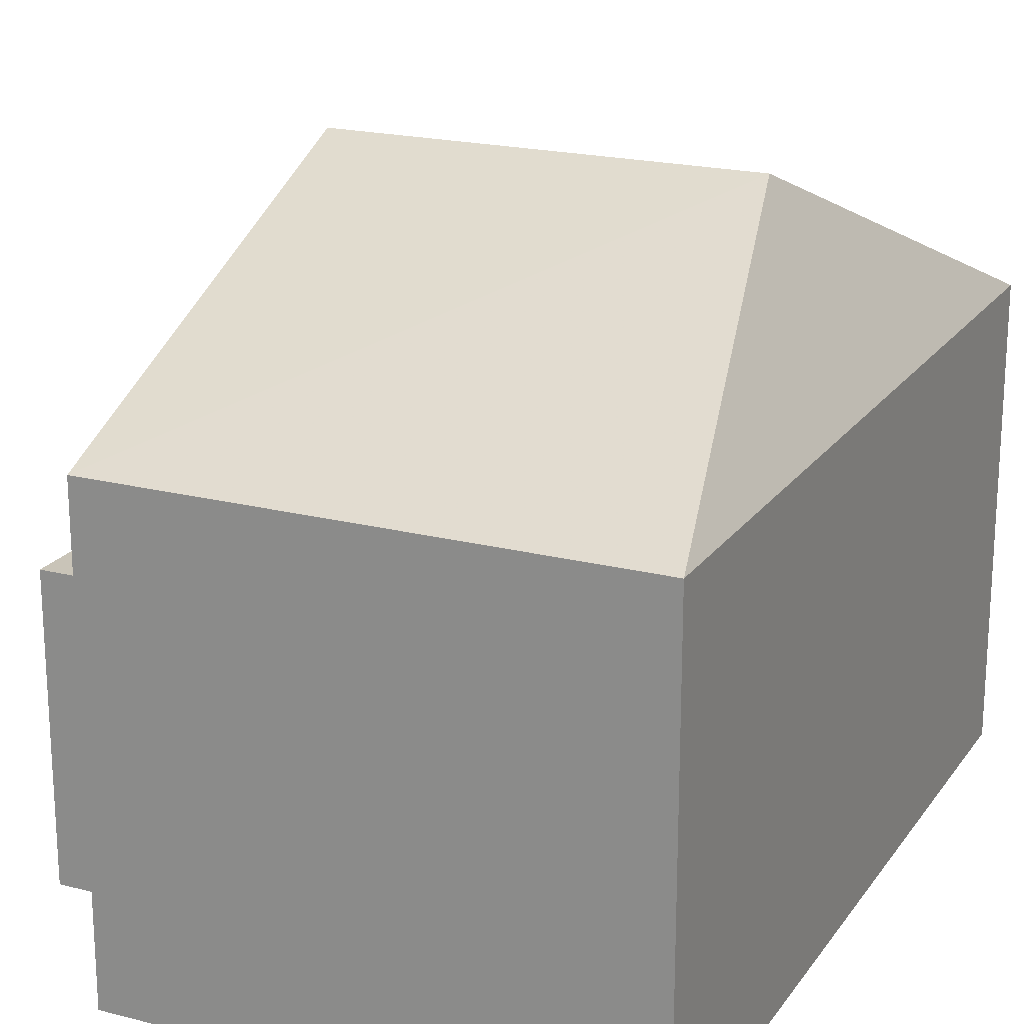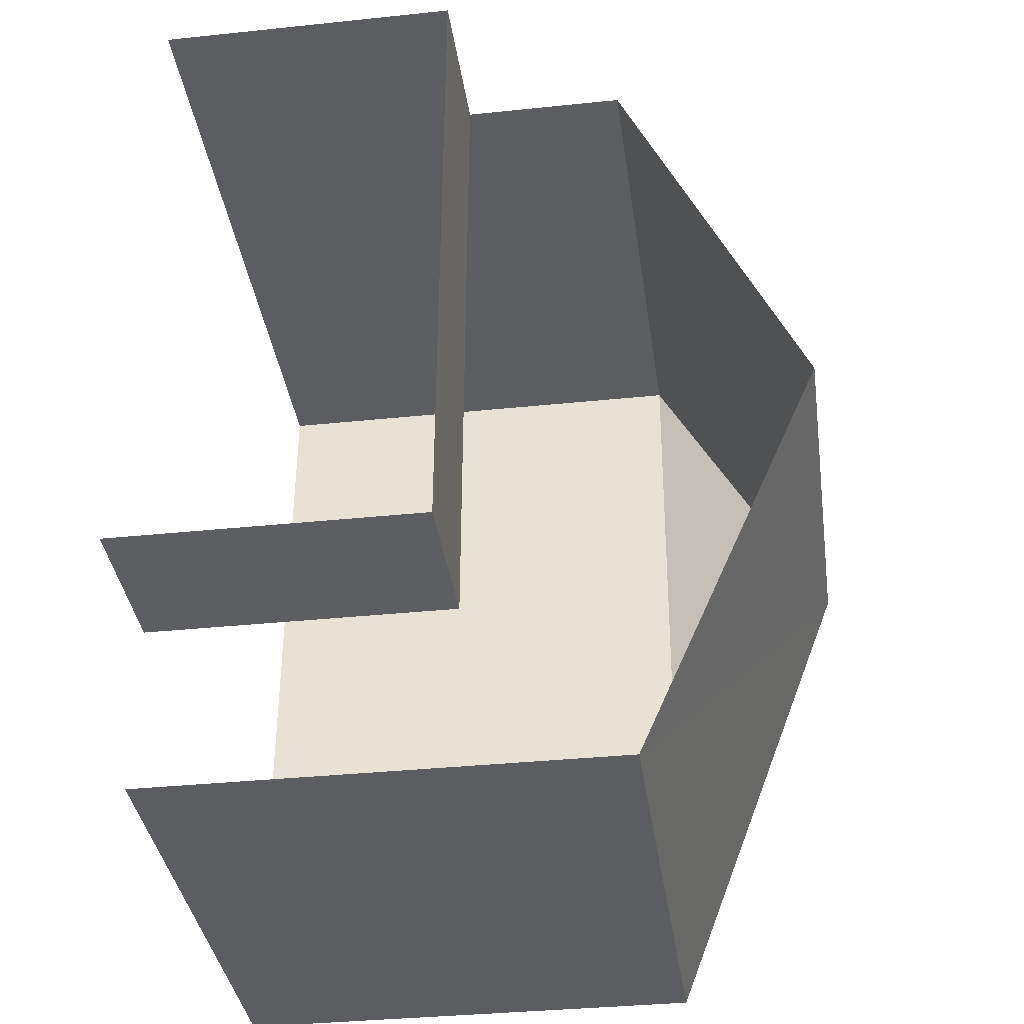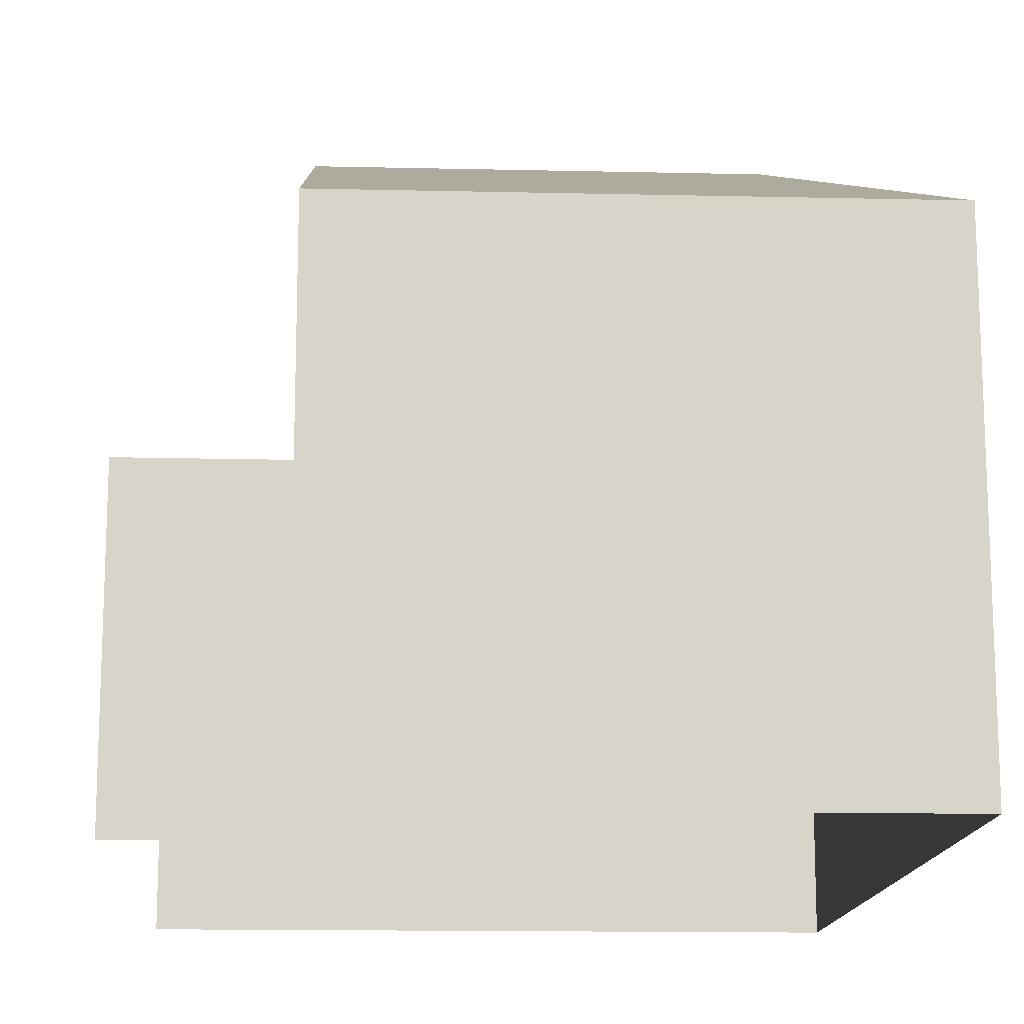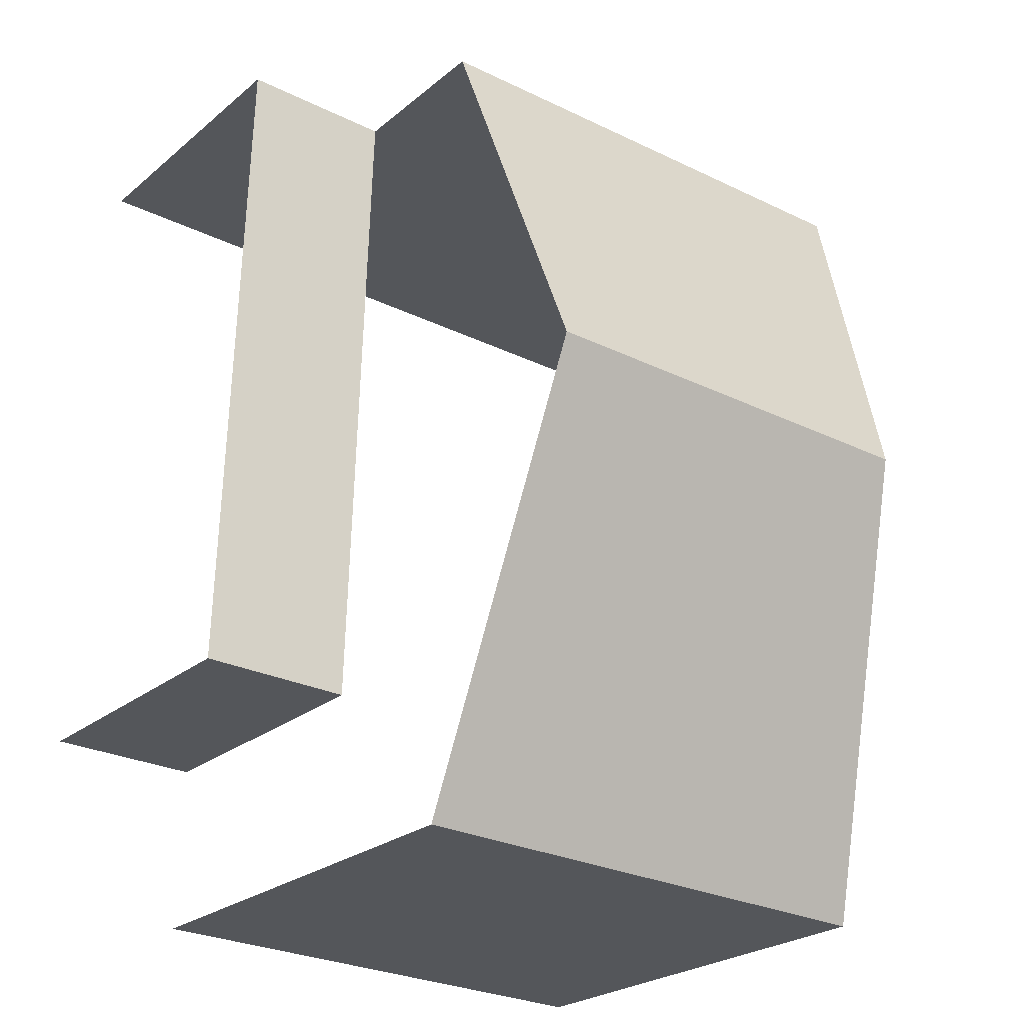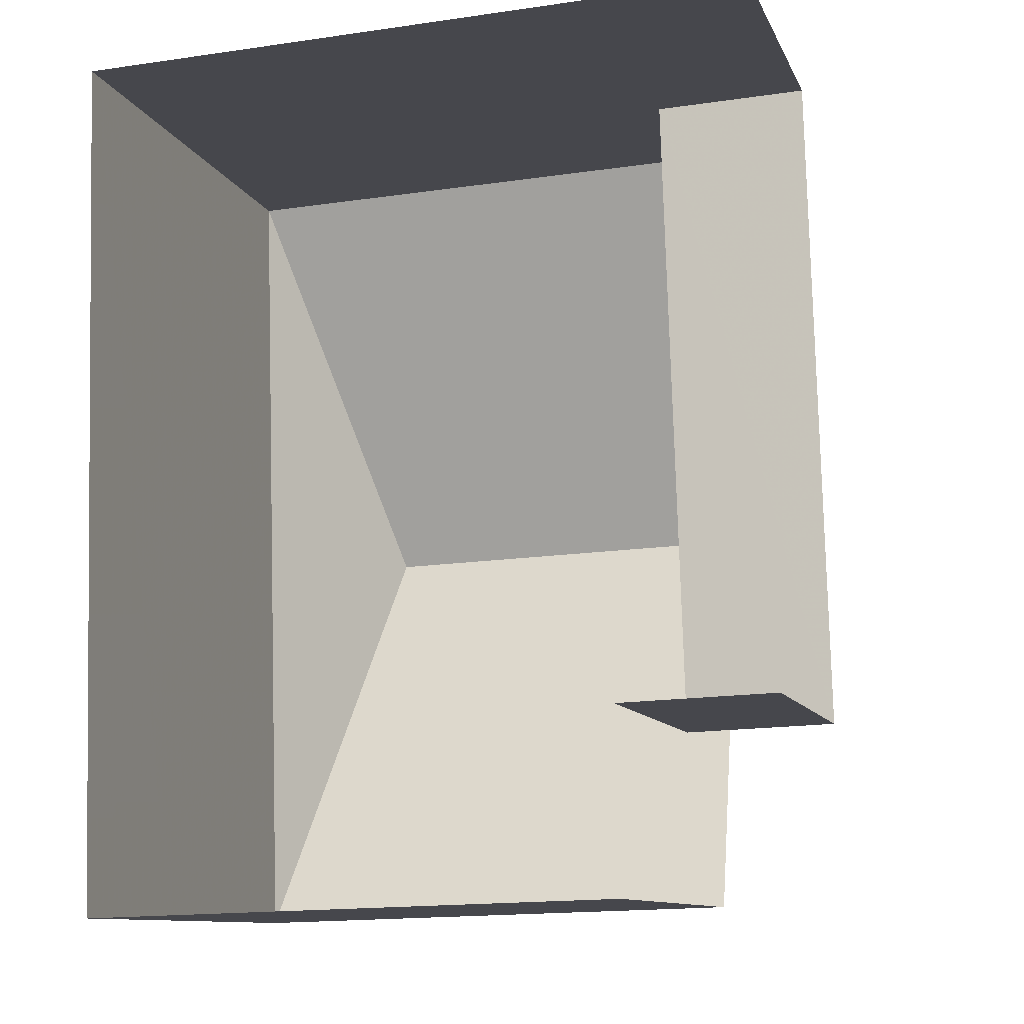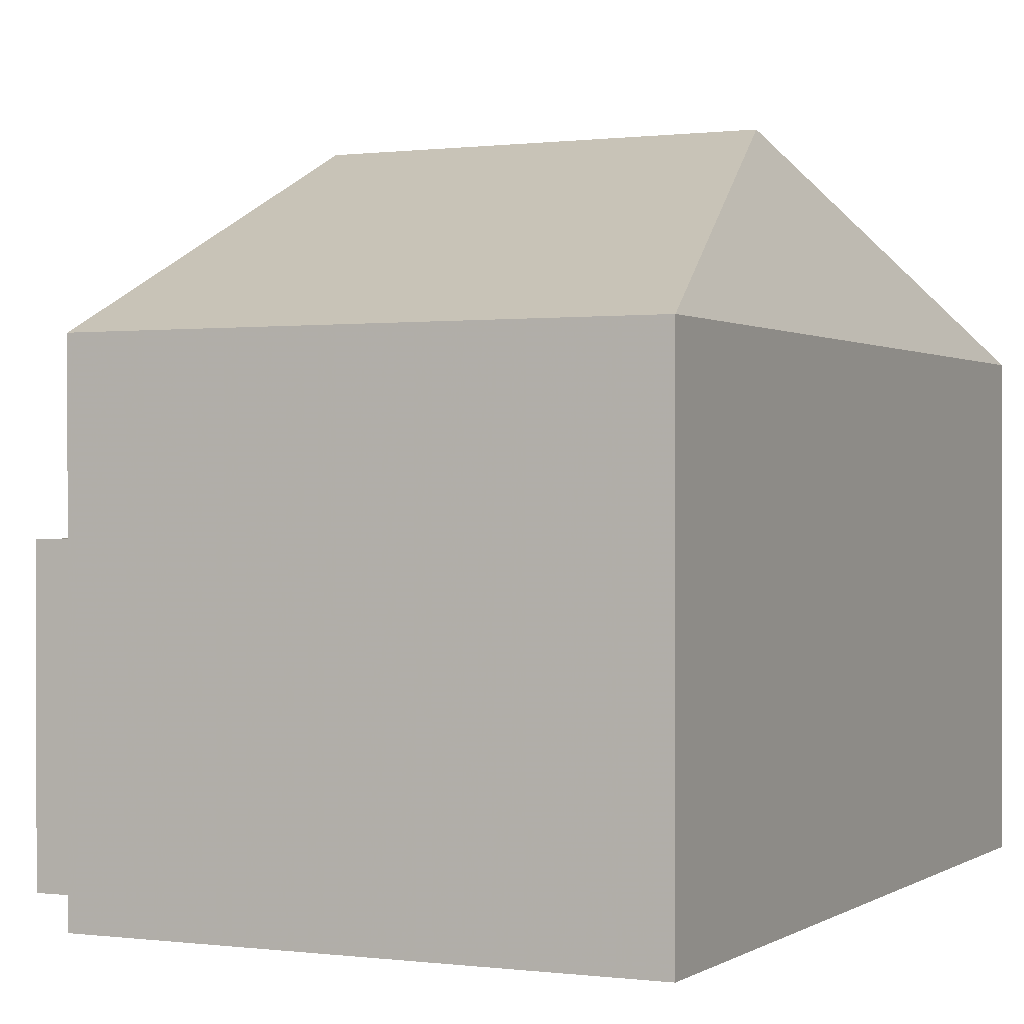
<metadata>
{"format":"obj","ext":"obj","renderer":"f3d","projection":"perspective","resolution":1024,"background":"white","views":[{"elev":20.2,"azim":23.3,"up":"+Z"},{"elev":-35.3,"azim":-81.9,"up":"+Y"},{"elev":-14.4,"azim":-4.6,"up":"+Z"},{"elev":-24.4,"azim":-36.8,"up":"+Y"},{"elev":-10.6,"azim":-163.8,"up":"+Y"},{"elev":0.3,"azim":23.9,"up":"+Z"}]}
</metadata>
<code>
v -3.722e+05 -1.041e+05 30.61
v -3.722e+05 -1.041e+05 30.61
v -3.722e+05 -1.041e+05 30.61
v -3.722e+05 -1.041e+05 30.61
v -3.722e+05 -1.041e+05 30.61
v -3.722e+05 -1.041e+05 30.61
v -3.722e+05 -1.041e+05 39.58
v -3.722e+05 -1.041e+05 37.03
v -3.722e+05 -1.041e+05 37.03
v -3.722e+05 -1.041e+05 34.78
v -3.722e+05 -1.041e+05 34.78
v -3.722e+05 -1.041e+05 34.78
v -3.722e+05 -1.041e+05 34.78
v -3.722e+05 -1.041e+05 37.03
v -3.722e+05 -1.041e+05 39.58
v -3.722e+05 -1.041e+05 37.03
f 1 2 3
f 3 2 4
f 4 2 5
f 2 6 5
f 11 5 6
f 12 11 6
f 2 1 13
f 10 13 15
f 14 10 15
f 1 16 13
f 13 16 15
f 7 8 9
f 10 11 12
f 13 10 12
f 7 14 15
f 7 9 14
f 16 8 7
f 15 16 7
f 14 9 10
f 9 4 10
f 10 5 11
f 10 4 5
f 16 1 3
f 8 16 3
f 9 3 4
f 9 8 3
f 2 12 6
f 2 13 12

</code>
